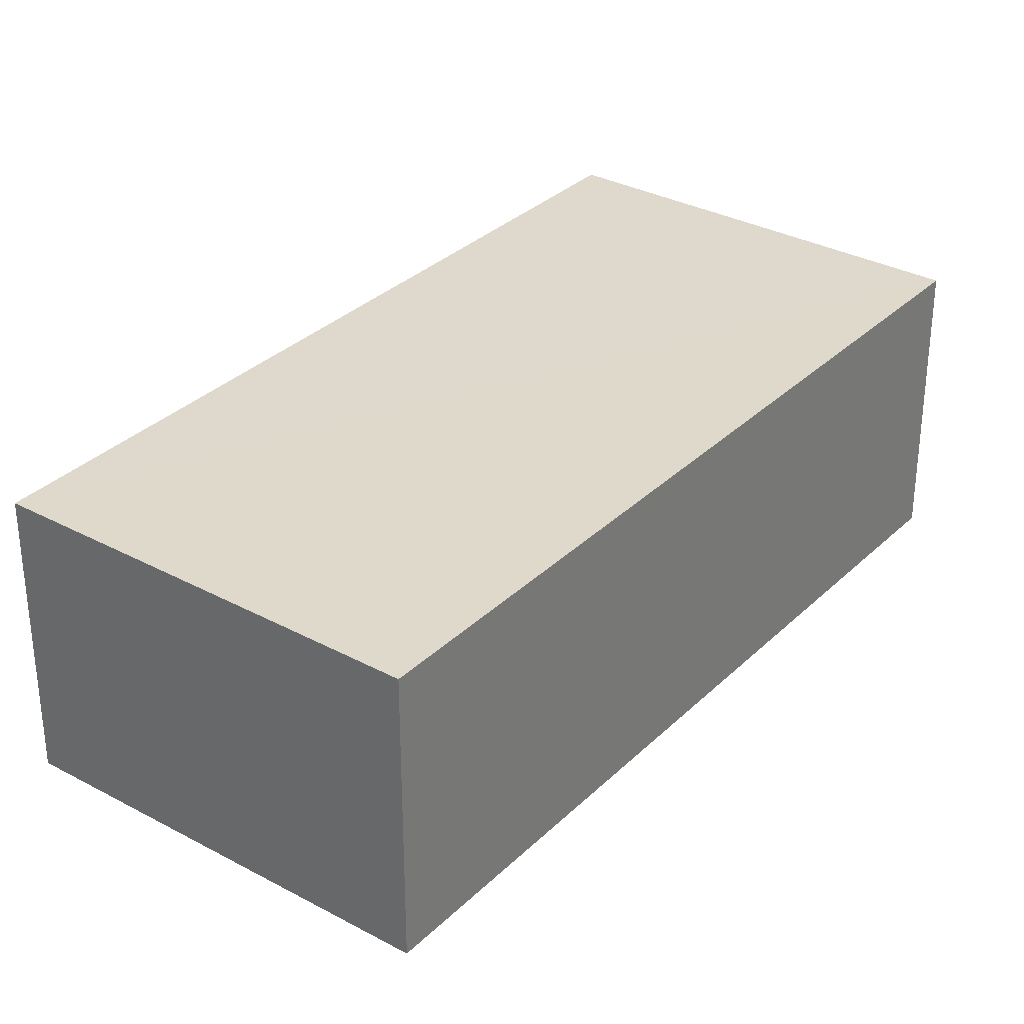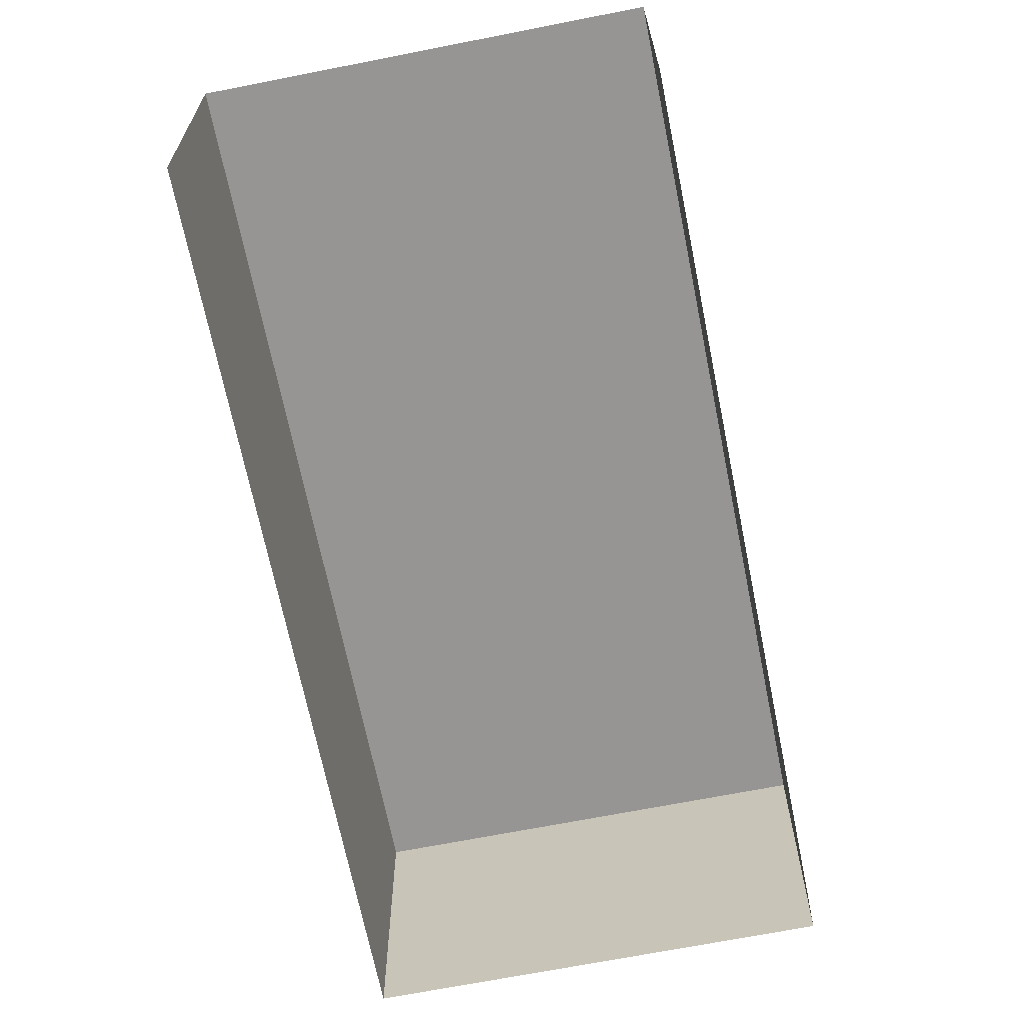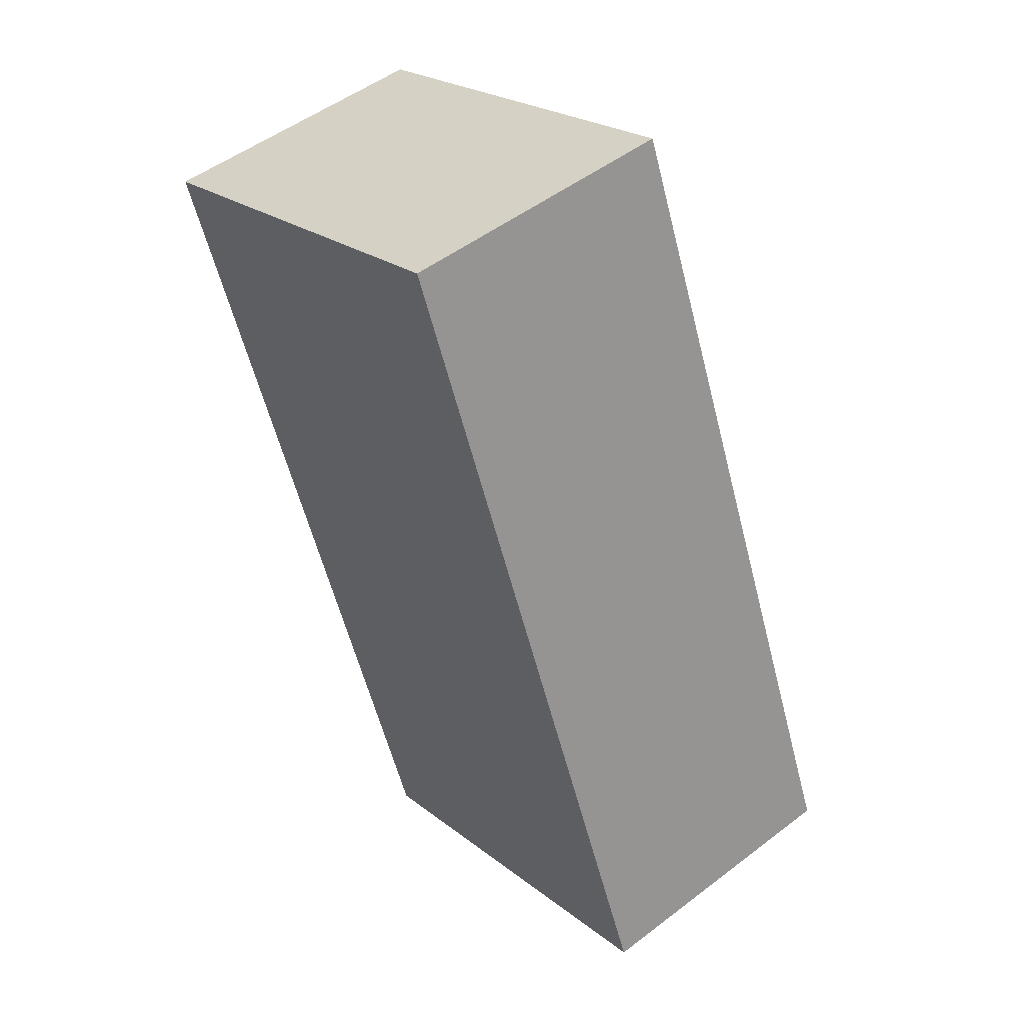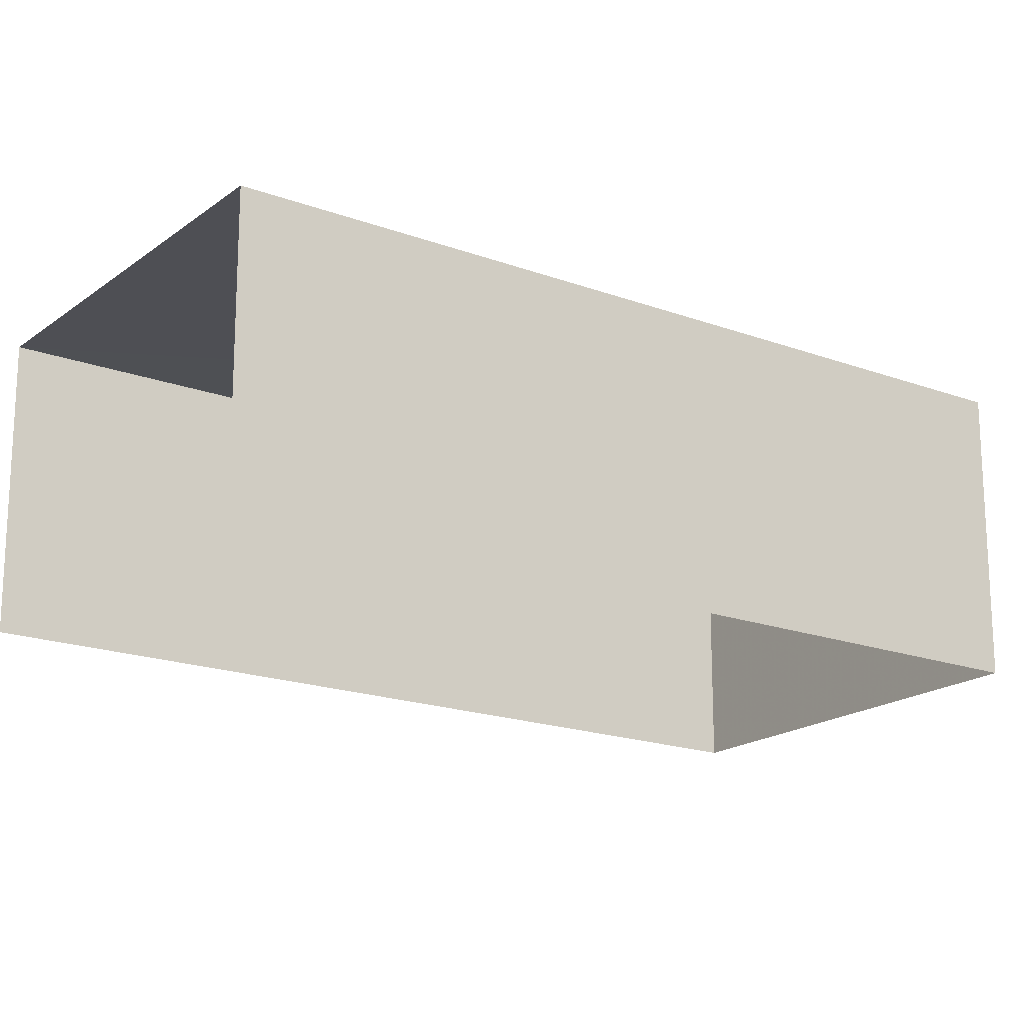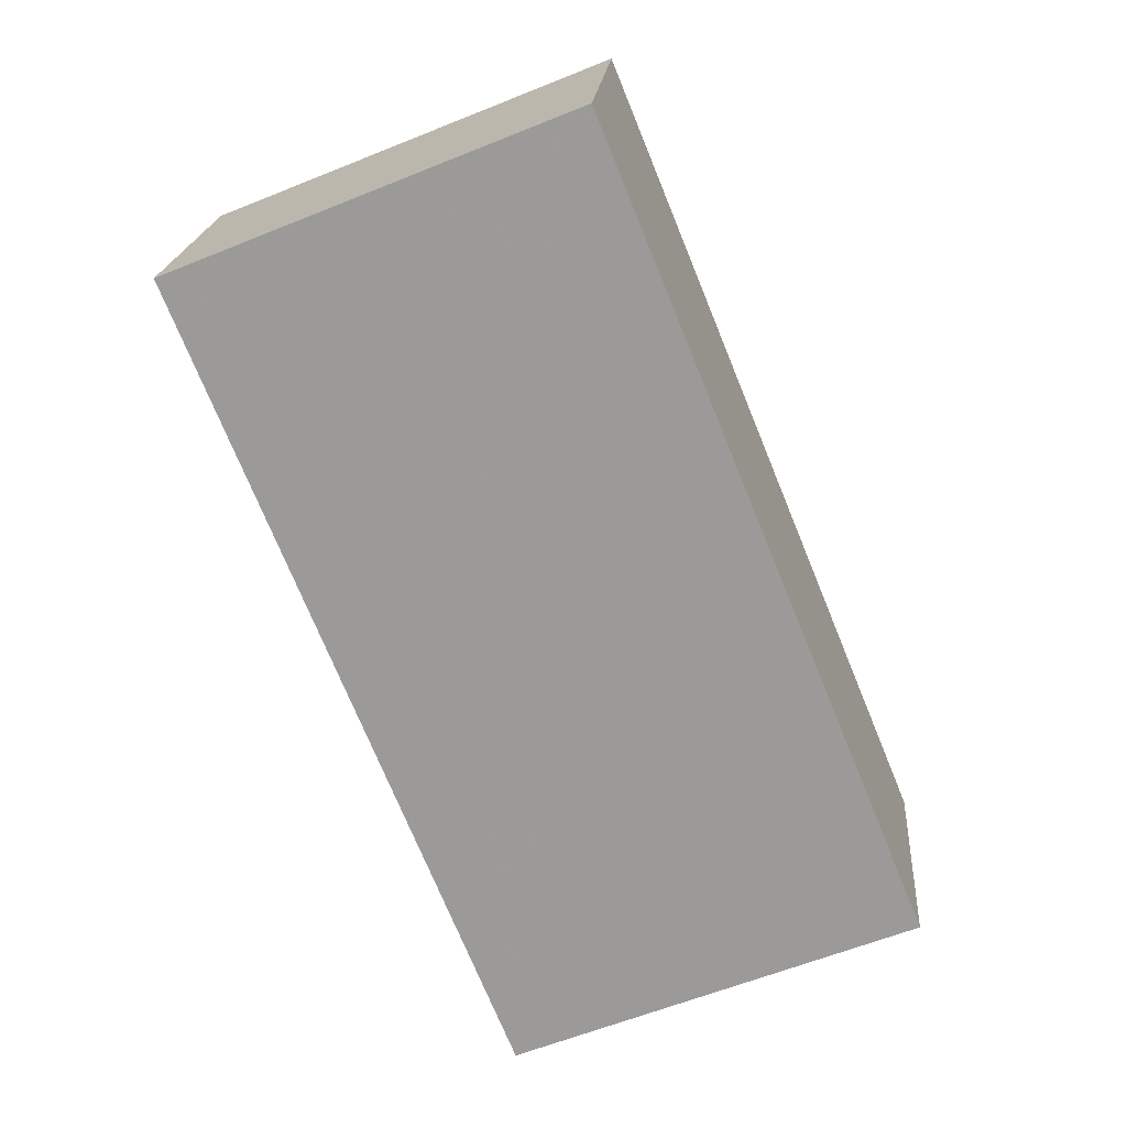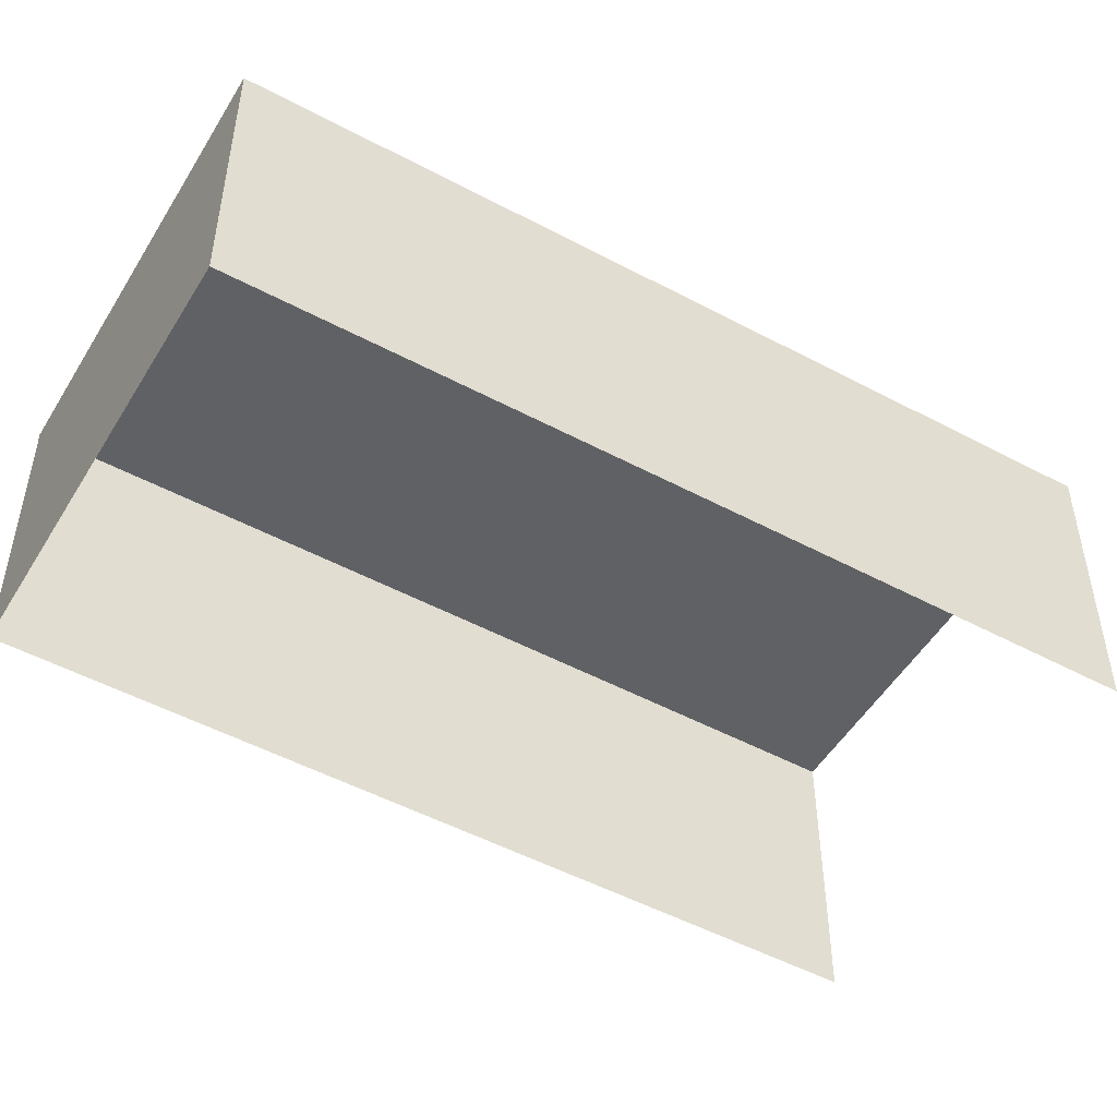
<metadata>
{"format":"obj","ext":"obj","renderer":"f3d","projection":"perspective","resolution":1024,"background":"white","views":[{"elev":32.2,"azim":-120.6,"up":"+Z"},{"elev":-67.6,"azim":33.6,"up":"+Z"},{"elev":50.4,"azim":50.1,"up":"+Y"},{"elev":-18.5,"azim":76.8,"up":"+Z"},{"elev":19.7,"azim":4.6,"up":"+Y"},{"elev":-50.5,"azim":-98.1,"up":"+Z"}]}
</metadata>
<code>
v -2.199e+05 -1.24e+05 33.63
v -2.199e+05 -1.24e+05 33.63
v -2.199e+05 -1.24e+05 33.63
v -2.199e+05 -1.24e+05 33.63
v -2.199e+05 -1.24e+05 37.54
v -2.199e+05 -1.24e+05 37.54
v -2.199e+05 -1.24e+05 37.54
v -2.199e+05 -1.24e+05 37.54
f 1 2 3
f 4 1 3
f 7 3 2
f 8 7 2
f 5 6 7
f 8 5 7
f 6 4 3
f 7 6 3
f 5 2 1
f 5 8 2
f 6 1 4
f 6 5 1

</code>
